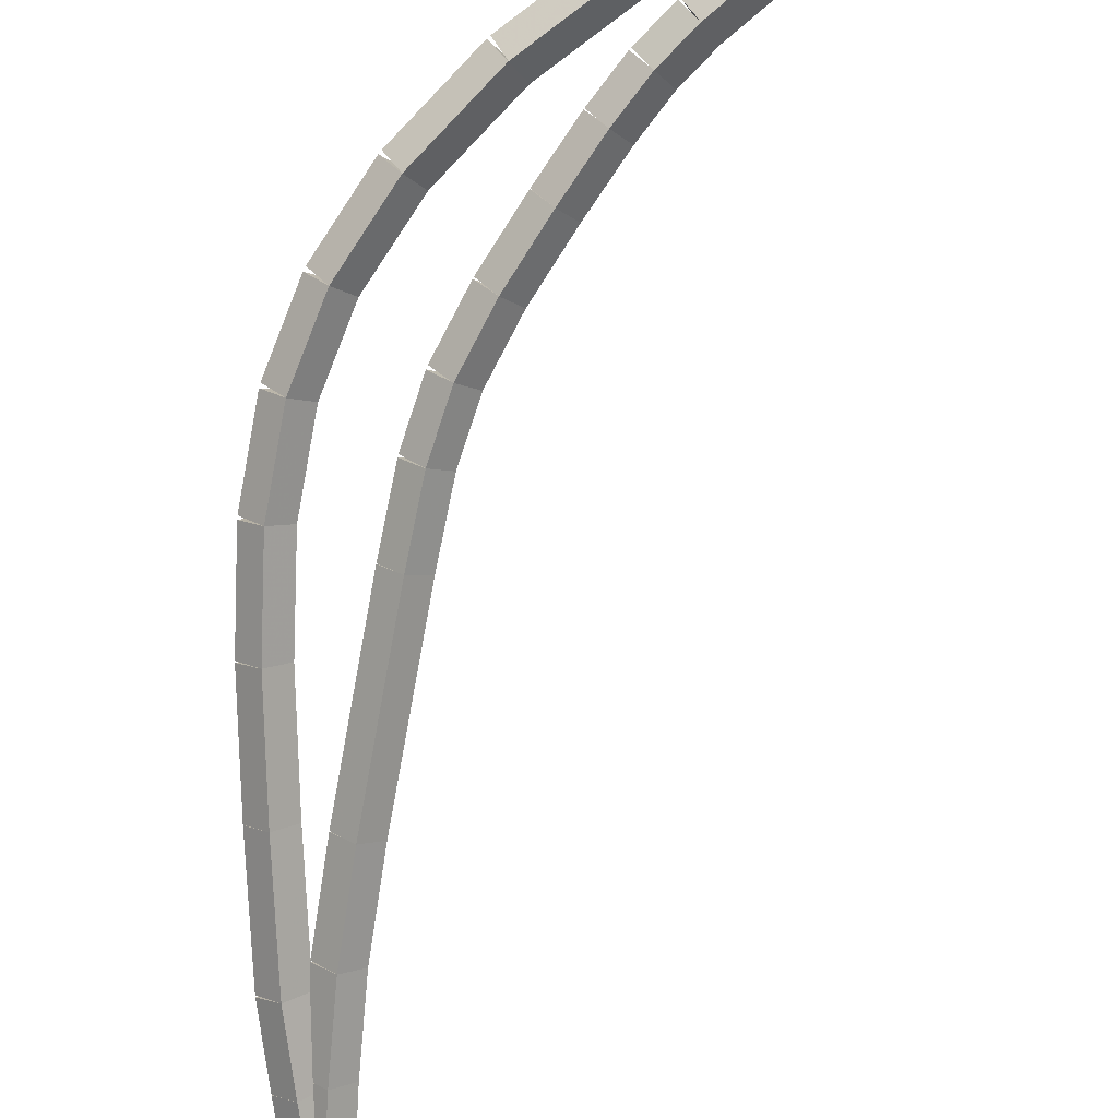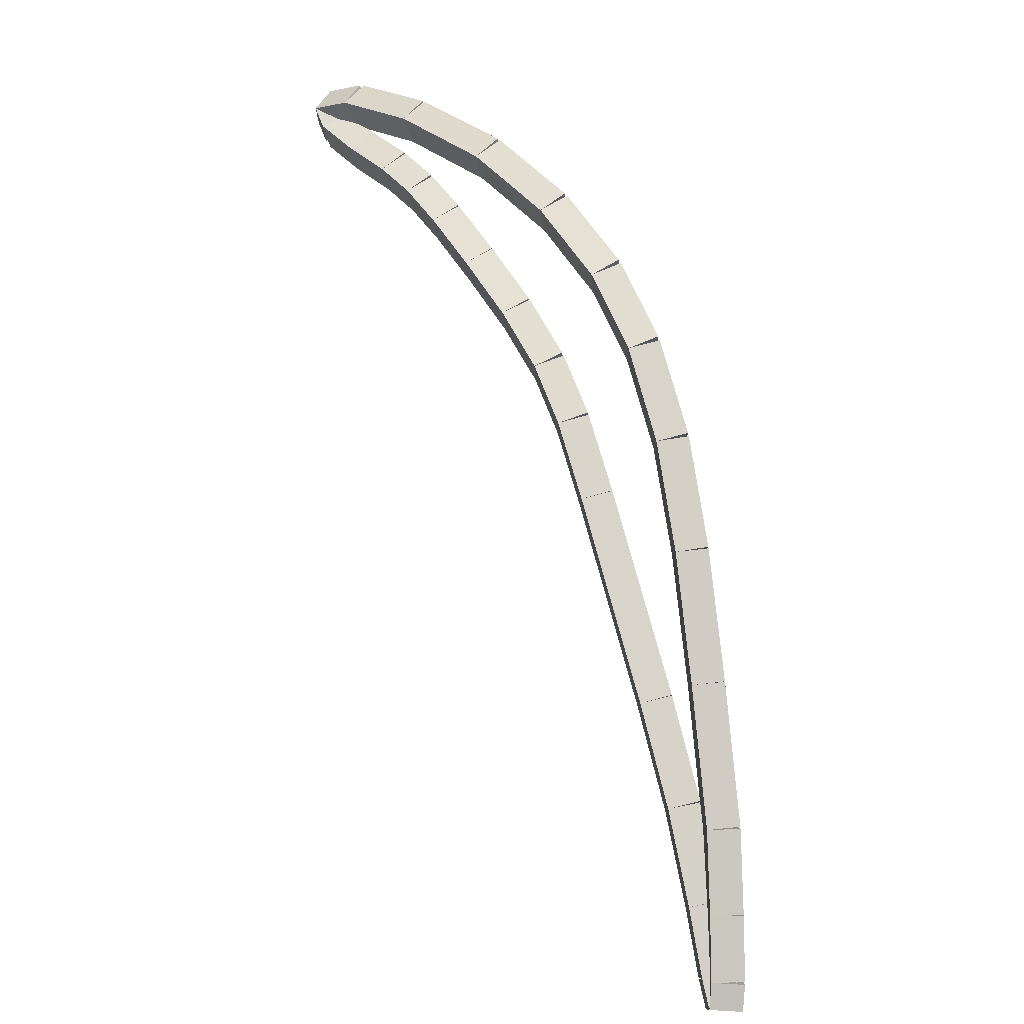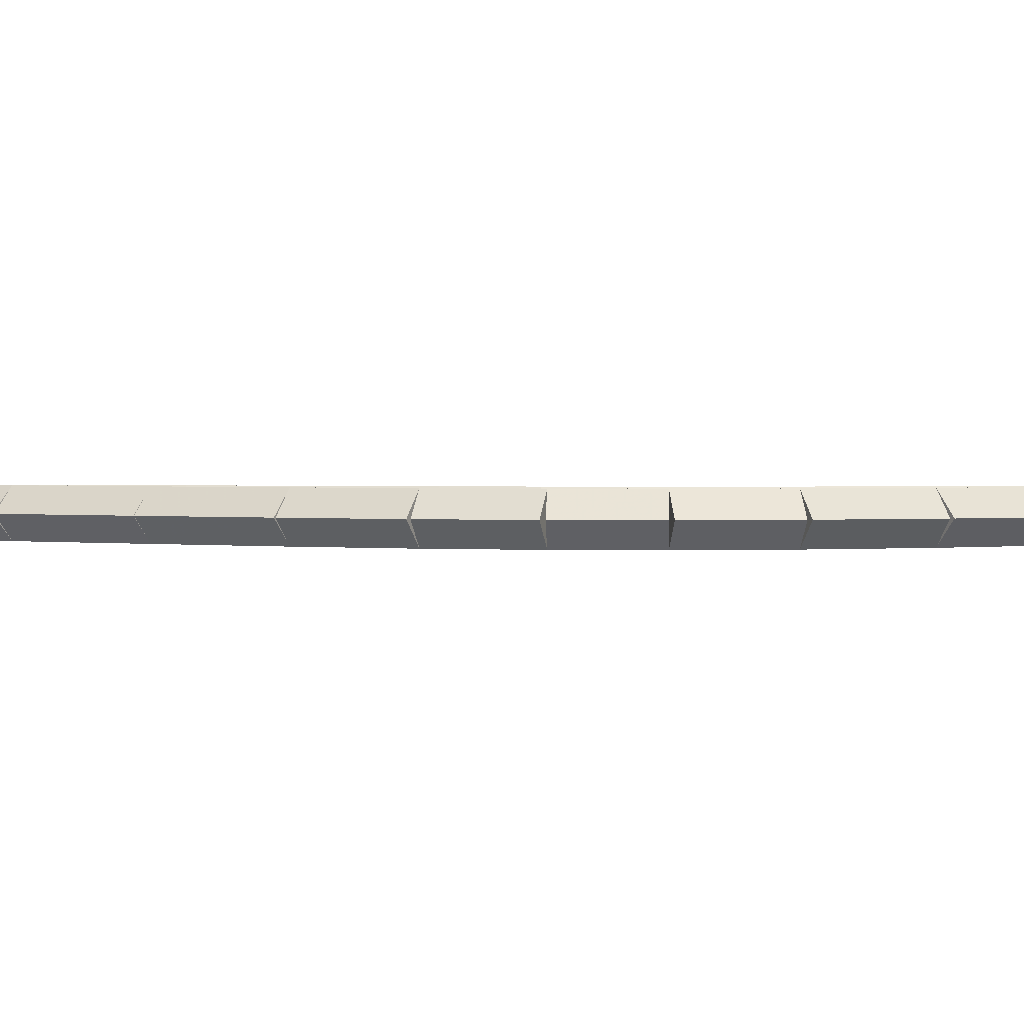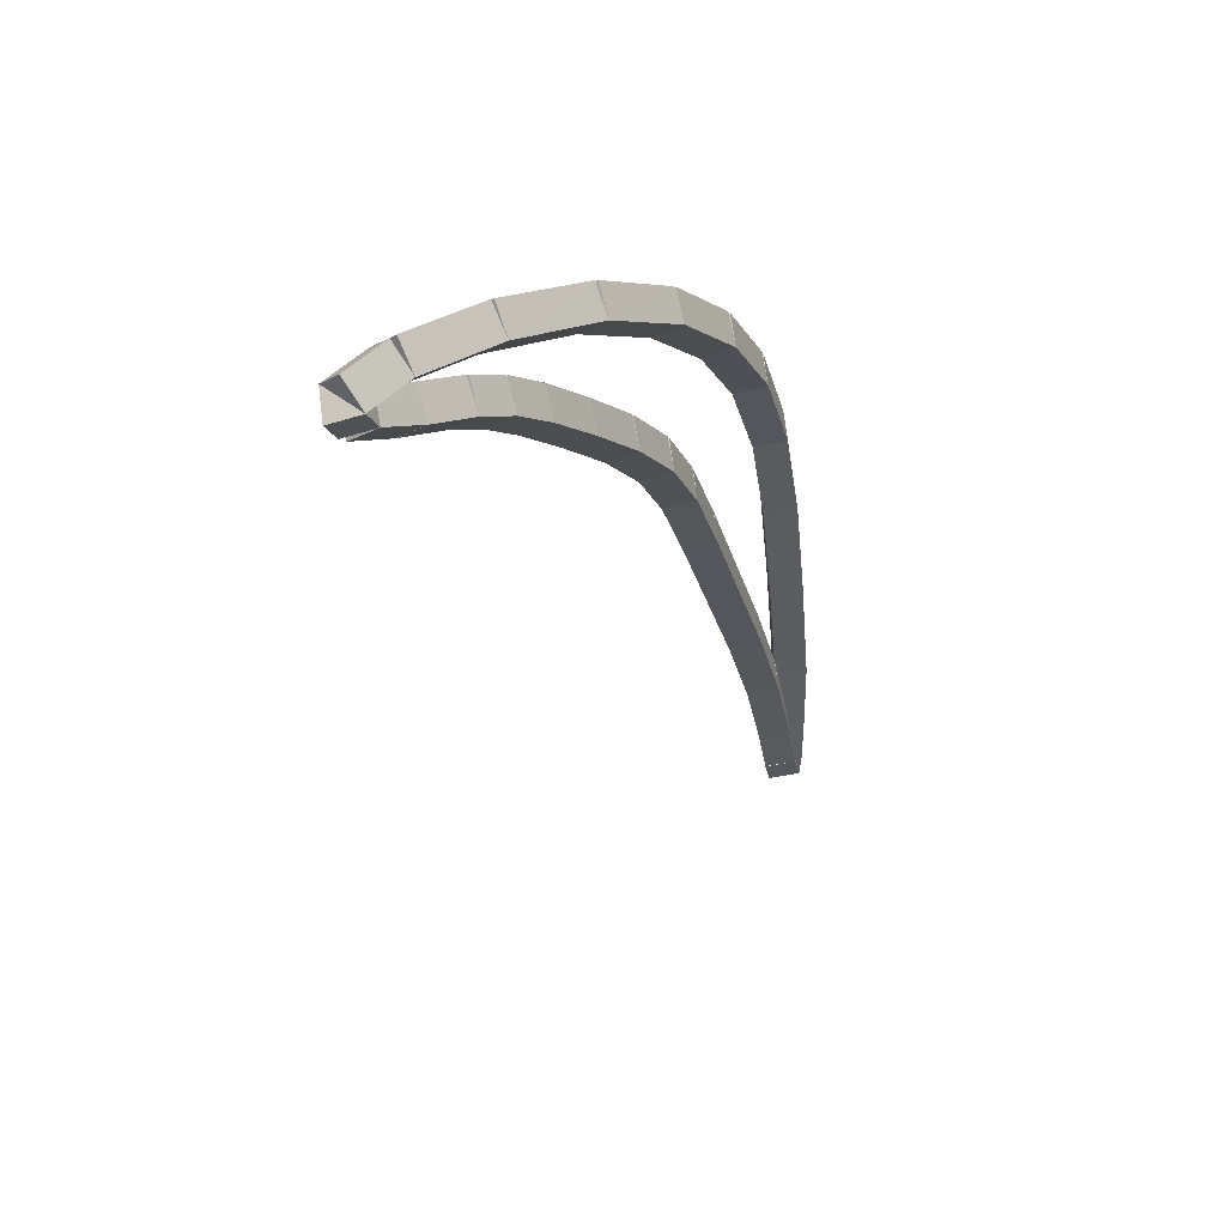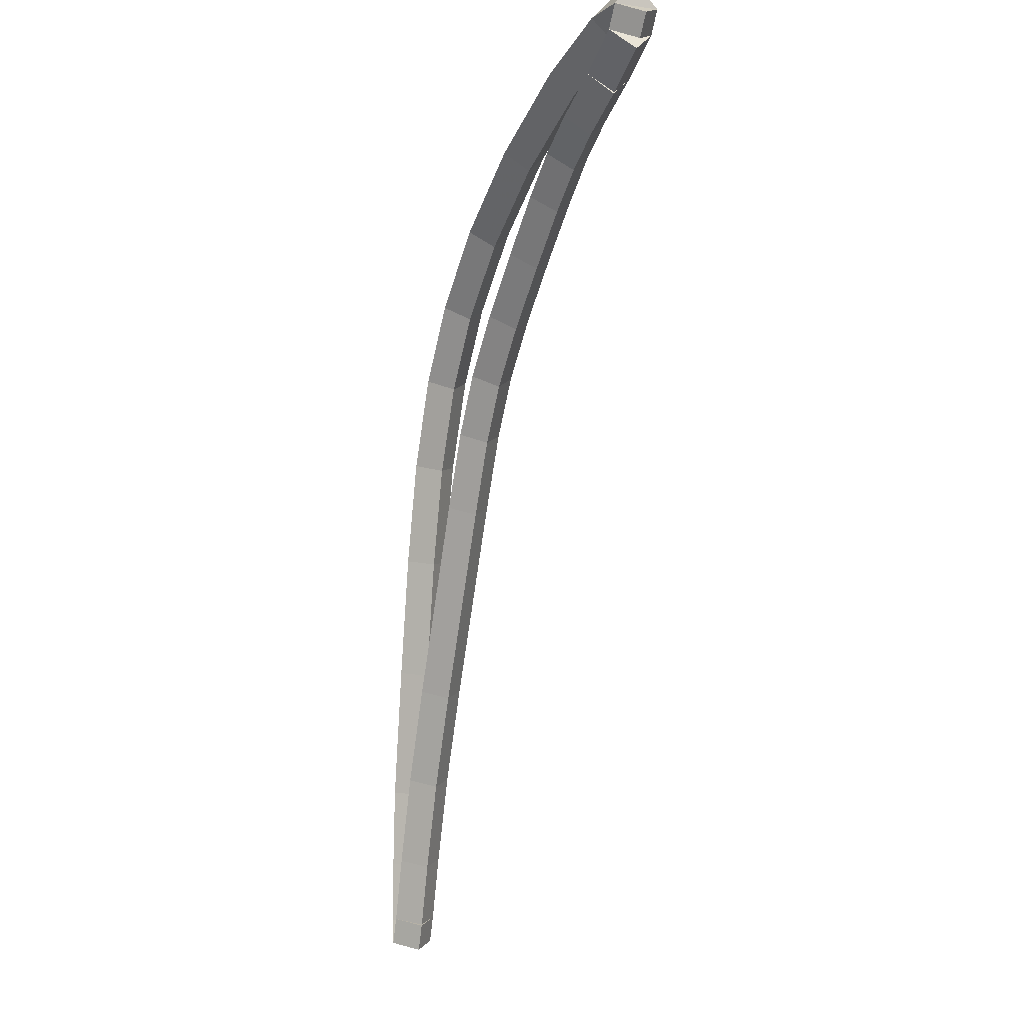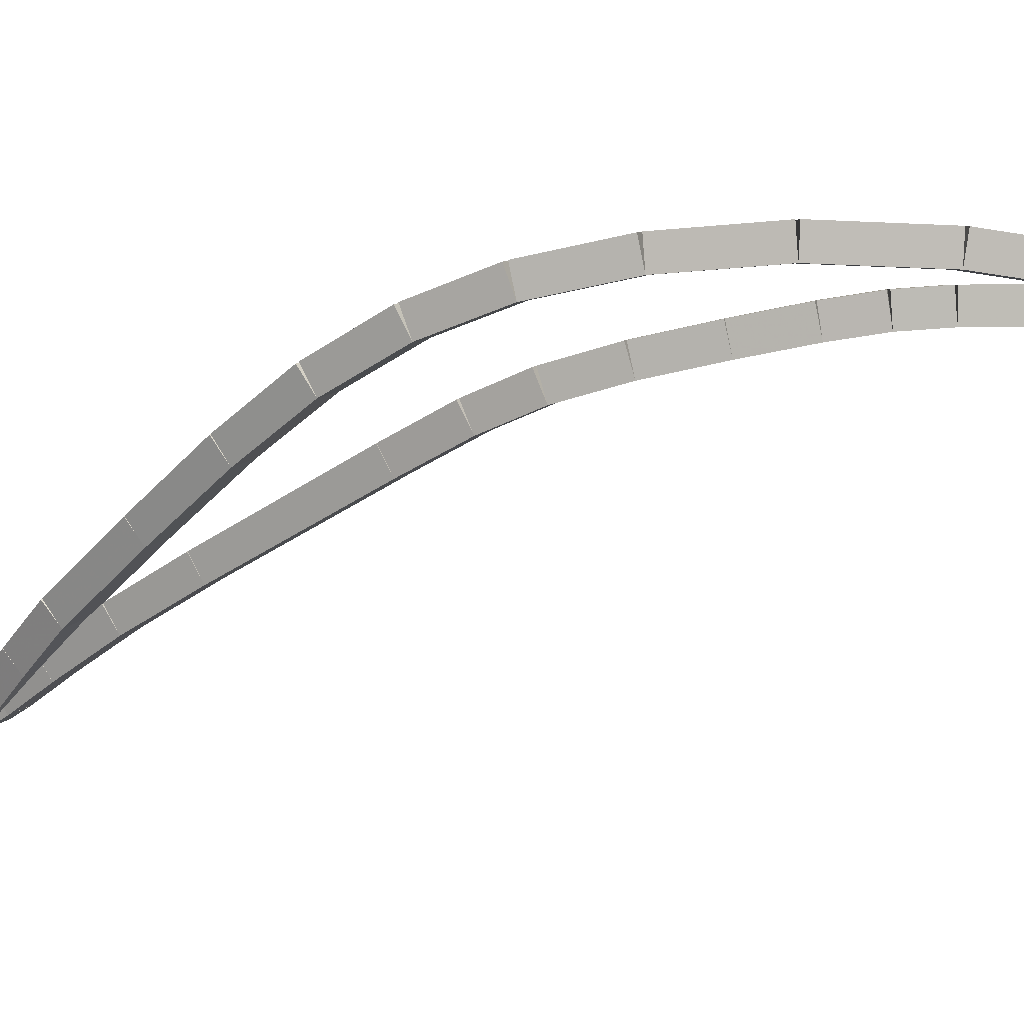
<metadata>
{"format":"obj","ext":"obj","renderer":"f3d","projection":"perspective","resolution":1024,"background":"white","views":[{"elev":-78.7,"azim":-169.7,"up":"+Z"},{"elev":-0.1,"azim":42.8,"up":"+Y"},{"elev":1.3,"azim":126.0,"up":"+Z"},{"elev":48.2,"azim":-49.0,"up":"+Y"},{"elev":-5.0,"azim":-114.6,"up":"+Y"},{"elev":-40.1,"azim":150.6,"up":"+Z"}]}
</metadata>
<code>
g name
v 27.8 44.64 21.2
v 27.7 44.64 21.1
v 27.8 44.64 21
v 27.9 44.65 21.1
v 27.78 45 21.2
v 27.68 45 21.1
v 27.78 45 21
v 27.88 45 21.1
f 1 2 3 4
f 6 2 1 5
f 5 1 4 8
f 6 5 8 7
f 8 4 3 7
f 7 3 2 6
g name
v 27.81 44.36 21.2
v 27.71 44.36 21.1
v 27.81 44.36 21
v 27.91 44.37 21.1
v 27.8 44.64 21.2
v 27.7 44.64 21.1
v 27.8 44.64 21
v 27.9 44.64 21.1
f 9 10 11 12
f 14 10 9 13
f 13 9 12 16
f 14 13 16 15
f 16 12 11 15
f 15 11 10 14
g name
v 27.8 44.25 21.2
v 27.7 44.26 21.1
v 27.8 44.25 21
v 27.9 44.24 21.1
v 27.81 44.36 21.2
v 27.71 44.37 21.1
v 27.81 44.36 21
v 27.91 44.35 21.1
f 17 18 19 20
f 22 18 17 21
f 21 17 20 24
f 22 21 24 23
f 24 20 19 23
f 23 19 18 22
g name
v 27.76 44.37 21.2
v 27.85 44.4 21.1
v 27.76 44.37 21
v 27.66 44.34 21.1
v 27.8 44.25 21.2
v 27.89 44.28 21.1
v 27.8 44.25 21
v 27.7 44.22 21.1
f 25 26 27 28
f 30 26 25 29
f 29 25 28 32
f 30 29 32 31
f 32 28 27 31
f 31 27 26 30
g name
v 27.69 44.66 21.2
v 27.79 44.69 21.1
v 27.69 44.66 21
v 27.59 44.64 21.1
v 27.76 44.37 21.2
v 27.86 44.39 21.1
v 27.76 44.37 21
v 27.66 44.35 21.1
f 33 34 35 36
f 38 34 33 37
f 37 33 36 40
f 38 37 40 39
f 40 36 35 39
f 39 35 34 38
g name
v 27.58 45.07 21.2
v 27.67 45.1 21.1
v 27.58 45.07 21
v 27.48 45.04 21.1
v 27.69 44.66 21.2
v 27.78 44.69 21.1
v 27.69 44.66 21
v 27.59 44.64 21.1
f 41 42 43 44
f 46 42 41 45
f 45 41 44 48
f 46 45 48 47
f 48 44 43 47
f 47 43 42 46
g name
v 27.42 45.51 21.2
v 27.52 45.54 21.1
v 27.42 45.51 21
v 27.33 45.48 21.1
v 27.58 45.07 21.2
v 27.67 45.1 21.1
v 27.58 45.07 21
v 27.48 45.04 21.1
f 49 50 51 52
f 54 50 49 53
f 53 49 52 56
f 54 53 56 55
f 56 52 51 55
f 55 51 50 54
g name
v 27.09 46.39 21.2
v 27.18 46.43 21.1
v 27.09 46.39 21
v 27 46.36 21.1
v 27.42 45.51 21.2
v 27.52 45.55 21.1
v 27.42 45.51 21
v 27.33 45.47 21.1
f 57 58 59 60
f 62 58 57 61
f 61 57 60 64
f 62 61 64 63
f 64 60 59 63
f 63 59 58 62
g name
v 26.95 46.73 21.2
v 27.04 46.77 21.1
v 26.95 46.73 21
v 26.86 46.69 21.1
v 27.09 46.39 21.2
v 27.18 46.43 21.1
v 27.09 46.39 21
v 27 46.36 21.1
f 65 66 67 68
f 70 66 65 69
f 69 65 68 72
f 70 69 72 71
f 72 68 67 71
f 71 67 66 70
g name
v 26.81 46.99 21.2
v 26.9 47.04 21.1
v 26.81 46.99 21
v 26.72 46.95 21.1
v 26.95 46.73 21.2
v 27.04 46.78 21.1
v 26.95 46.73 21
v 26.86 46.68 21.1
f 73 74 75 76
f 78 74 73 77
f 77 73 76 80
f 78 77 80 79
f 80 76 75 79
f 79 75 74 78
g name
v 26.61 47.25 21.2
v 26.69 47.31 21.1
v 26.61 47.25 21
v 26.53 47.19 21.1
v 26.81 46.99 21.2
v 26.89 47.06 21.1
v 26.81 46.99 21
v 26.73 46.93 21.1
f 81 82 83 84
f 86 82 81 85
f 85 81 84 88
f 86 85 88 87
f 88 84 83 87
f 87 83 82 86
g name
v 26.38 47.5 21.2
v 26.45 47.56 21.1
v 26.38 47.5 21
v 26.3 47.43 21.1
v 26.61 47.25 21.2
v 26.68 47.32 21.1
v 26.61 47.25 21
v 26.54 47.18 21.1
f 89 90 91 92
f 94 90 89 93
f 93 89 92 96
f 94 93 96 95
f 96 92 91 95
f 95 91 90 94
g name
v 26.16 47.71 21.2
v 26.23 47.78 21.1
v 26.16 47.71 21
v 26.09 47.64 21.1
v 26.38 47.5 21.2
v 26.45 47.57 21.1
v 26.38 47.5 21
v 26.31 47.43 21.1
f 97 98 99 100
f 102 98 97 101
f 101 97 100 104
f 102 101 104 103
f 104 100 99 103
f 103 99 98 102
g name
v 25.99 47.87 21.2
v 26.06 47.95 21.1
v 25.99 47.87 21
v 25.92 47.8 21.1
v 26.16 47.71 21.2
v 26.23 47.79 21.1
v 26.16 47.71 21
v 26.09 47.64 21.1
f 105 106 107 108
f 110 106 105 109
f 109 105 108 112
f 110 109 112 111
f 112 108 107 111
f 111 107 106 110
g name
v 25.81 47.99 21.2
v 25.87 48.08 21.1
v 25.81 47.99 21
v 25.76 47.91 21.1
v 25.99 47.87 21.2
v 26.05 47.95 21.1
v 25.99 47.87 21
v 25.93 47.79 21.1
f 113 114 115 116
f 118 114 113 117
f 117 113 116 120
f 118 117 120 119
f 120 116 115 119
f 119 115 114 118
g name
v 25.59 48.12 21.2
v 25.64 48.21 21.1
v 25.59 48.12 21
v 25.54 48.04 21.1
v 25.81 47.99 21.2
v 25.86 48.08 21.1
v 25.81 47.99 21
v 25.76 47.91 21.1
f 121 122 123 124
f 126 122 121 125
f 125 121 124 128
f 126 125 128 127
f 128 124 123 127
f 127 123 122 126
g name
v 25.39 48.26 21.2
v 25.44 48.34 21.1
v 25.39 48.26 21
v 25.33 48.17 21.1
v 25.59 48.12 21.2
v 25.64 48.21 21.1
v 25.59 48.12 21
v 25.53 48.04 21.1
f 129 130 131 132
f 134 130 129 133
f 133 129 132 136
f 134 133 136 135
f 136 132 131 135
f 135 131 130 134
g name
v 25.33 48.35 21.2
v 25.42 48.4 21.1
v 25.33 48.35 21
v 25.25 48.3 21.1
v 25.39 48.26 21.2
v 25.48 48.31 21.1
v 25.39 48.26 21
v 25.3 48.21 21.1
f 137 138 139 140
f 142 138 137 141
f 141 137 140 144
f 142 141 144 143
f 144 140 139 143
f 143 139 138 142
g name
v 25.55 48.35 21.2
v 25.55 48.25 21.1
v 25.55 48.35 21
v 25.55 48.45 21.1
v 25.33 48.35 21.2
v 25.33 48.25 21.1
v 25.33 48.35 21
v 25.33 48.45 21.1
f 145 146 147 148
f 150 146 145 149
f 149 145 148 152
f 150 149 152 151
f 152 148 147 151
f 151 147 146 150
g name
v 25.96 48.22 21.2
v 25.93 48.12 21.1
v 25.96 48.22 21
v 25.99 48.31 21.1
v 25.55 48.35 21.2
v 25.52 48.26 21.1
v 25.55 48.35 21
v 25.58 48.45 21.1
f 153 154 155 156
f 158 154 153 157
f 157 153 156 160
f 158 157 160 159
f 160 156 155 159
f 159 155 154 158
g name
v 26.44 47.98 21.2
v 26.4 47.89 21.1
v 26.44 47.98 21
v 26.49 48.07 21.1
v 25.96 48.22 21.2
v 25.92 48.13 21.1
v 25.96 48.22 21
v 26 48.31 21.1
f 161 162 163 164
f 166 162 161 165
f 165 161 164 168
f 166 165 168 167
f 168 164 163 167
f 167 163 162 166
g name
v 26.84 47.69 21.2
v 26.79 47.61 21.1
v 26.84 47.69 21
v 26.9 47.77 21.1
v 26.44 47.98 21.2
v 26.38 47.9 21.1
v 26.44 47.98 21
v 26.5 48.06 21.1
f 169 170 171 172
f 174 170 169 173
f 173 169 172 176
f 174 173 176 175
f 176 172 171 175
f 175 171 170 174
g name
v 27.15 47.38 21.2
v 27.08 47.31 21.1
v 27.15 47.38 21
v 27.22 47.45 21.1
v 26.84 47.69 21.2
v 26.77 47.62 21.1
v 26.84 47.69 21
v 26.92 47.76 21.1
f 177 178 179 180
f 182 178 177 181
f 181 177 180 184
f 182 181 184 183
f 184 180 179 183
f 183 179 178 182
g name
v 27.36 47.04 21.2
v 27.27 46.99 21.1
v 27.36 47.04 21
v 27.44 47.1 21.1
v 27.15 47.38 21.2
v 27.06 47.33 21.1
v 27.15 47.38 21
v 27.23 47.43 21.1
f 185 186 187 188
f 190 186 185 189
f 189 185 188 192
f 190 189 192 191
f 192 188 187 191
f 191 187 186 190
g name
v 27.51 46.64 21.2
v 27.42 46.6 21.1
v 27.51 46.64 21
v 27.61 46.67 21.1
v 27.36 47.04 21.2
v 27.26 47.01 21.1
v 27.36 47.04 21
v 27.45 47.08 21.1
f 193 194 195 196
f 198 194 193 197
f 197 193 196 200
f 198 197 200 199
f 200 196 195 199
f 199 195 194 198
g name
v 27.62 46.16 21.2
v 27.52 46.14 21.1
v 27.62 46.16 21
v 27.71 46.19 21.1
v 27.51 46.64 21.2
v 27.41 46.62 21.1
v 27.51 46.64 21
v 27.61 46.66 21.1
f 201 202 203 204
f 206 202 201 205
f 205 201 204 208
f 206 205 208 207
f 208 204 203 207
f 207 203 202 206
g name
v 27.7 45.6 21.2
v 27.6 45.59 21.1
v 27.7 45.6 21
v 27.8 45.62 21.1
v 27.62 46.16 21.2
v 27.52 46.15 21.1
v 27.62 46.16 21
v 27.72 46.18 21.1
f 209 210 211 212
f 214 210 209 213
f 213 209 212 216
f 214 213 216 215
f 216 212 211 215
f 215 211 210 214
g name
v 27.78 45 21.2
v 27.68 44.99 21.1
v 27.78 45 21
v 27.88 45.01 21.1
v 27.7 45.6 21.2
v 27.6 45.59 21.1
v 27.7 45.6 21
v 27.8 45.62 21.1
f 217 218 219 220
f 222 218 217 221
f 221 217 220 224
f 222 221 224 223
f 224 220 219 223
f 223 219 218 222

</code>
